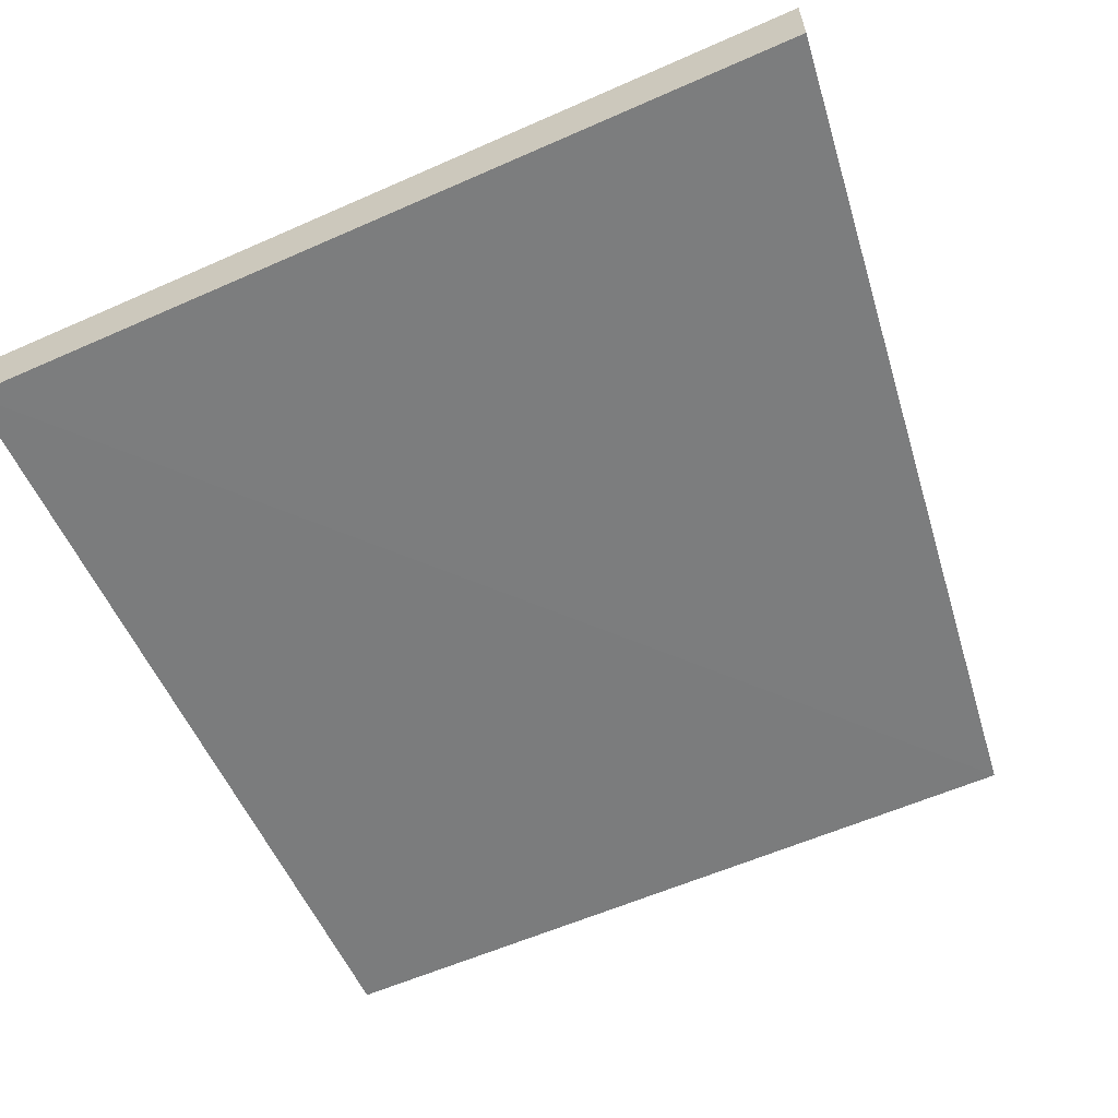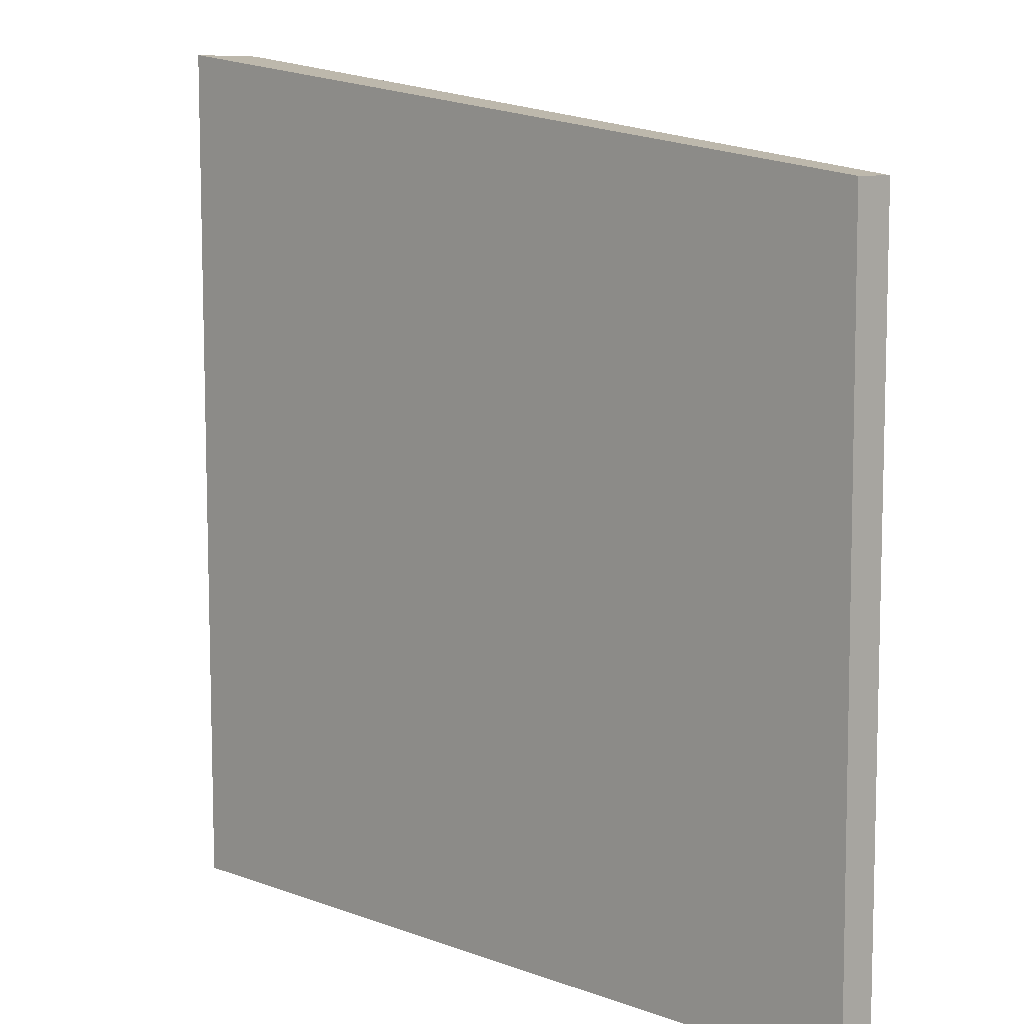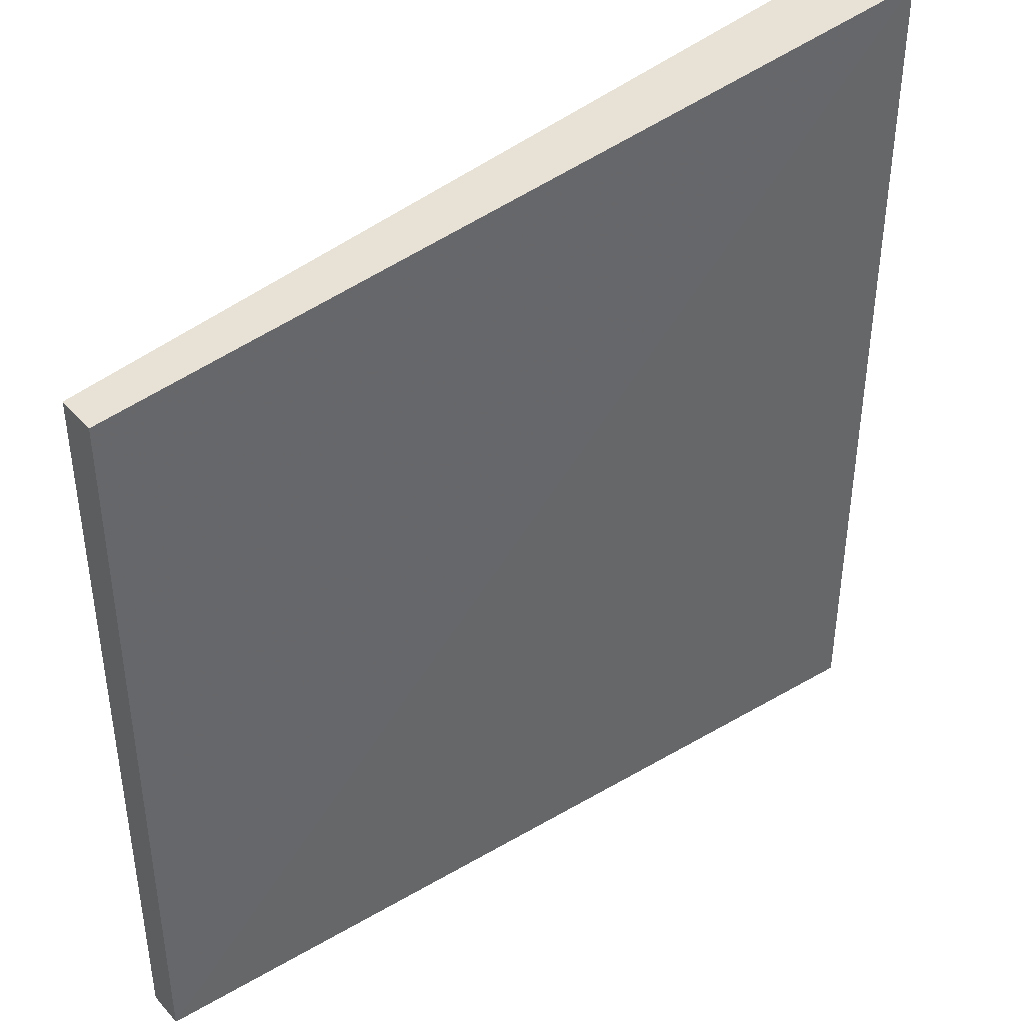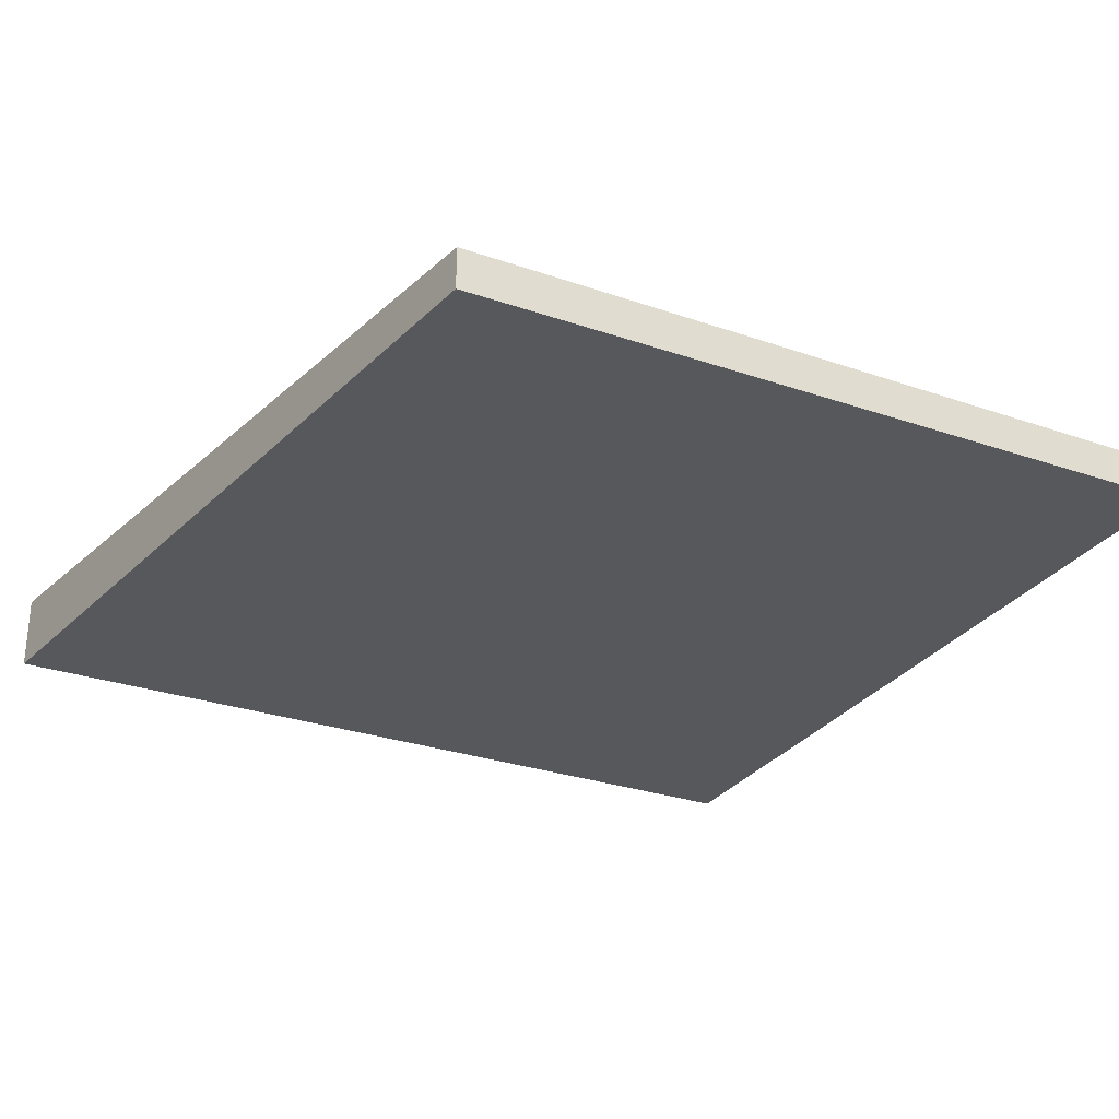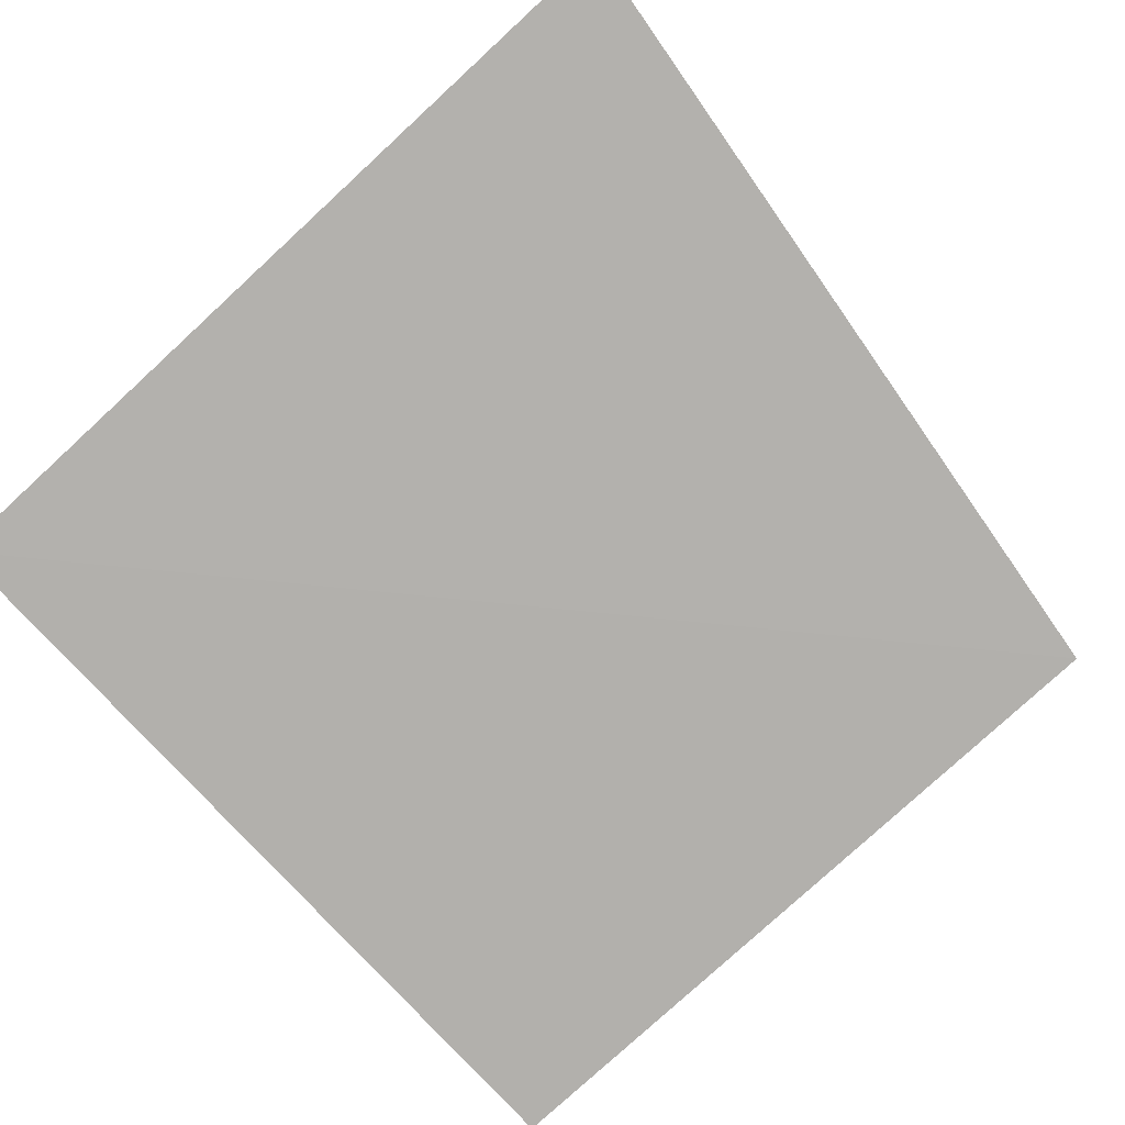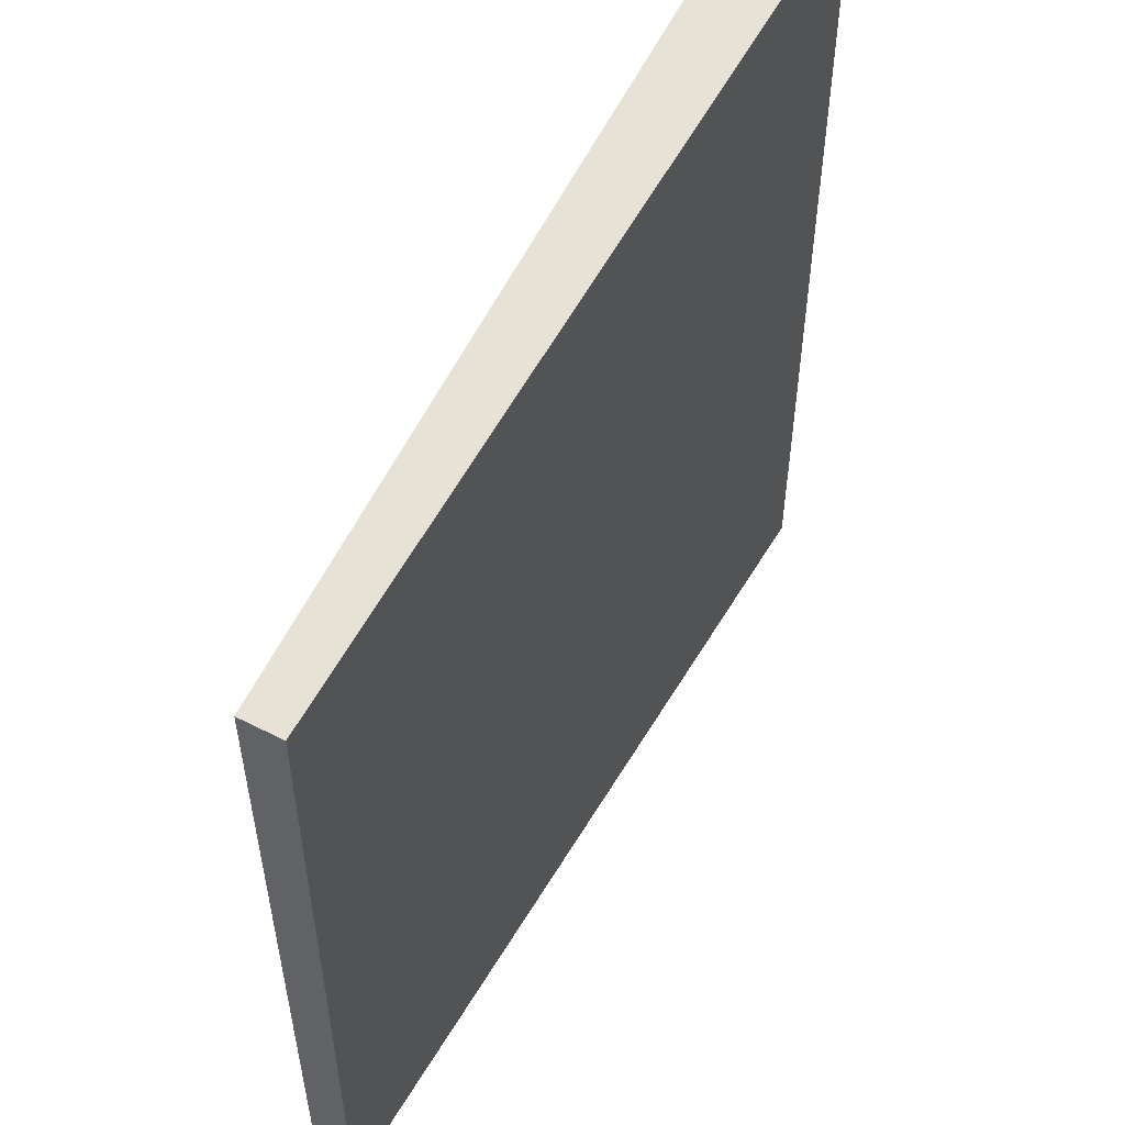
<metadata>
{"format":"obj","ext":"obj","renderer":"f3d","projection":"perspective","resolution":1024,"background":"white","views":[{"elev":-59.5,"azim":114.4,"up":"+Z"},{"elev":8.8,"azim":-134.4,"up":"+Y"},{"elev":41.4,"azim":-37.0,"up":"+Y"},{"elev":-28.0,"azim":-118.0,"up":"+Z"},{"elev":-79.6,"azim":132.6,"up":"+Z"},{"elev":54.5,"azim":-61.6,"up":"+Y"}]}
</metadata>
<code>
v 1.213 0.2308 0.3504
v 1.212 -0.3294 0.3504
v 1.213 0.2308 0.302
v 0.6648 0.1583 0.3081
v 0.6648 -0.329 0.3354
v 0.6648 0.1583 0.3351
v 1.212 -0.3294 0.302
v 0.6648 -0.3299 0.3103
f 1 2 3
f 5 2 1
f 6 5 1
f 6 4 5
f 6 1 3
f 6 3 4
f 7 3 2
f 7 4 3
f 8 7 2
f 8 2 5
f 8 5 4
f 8 4 7

</code>
